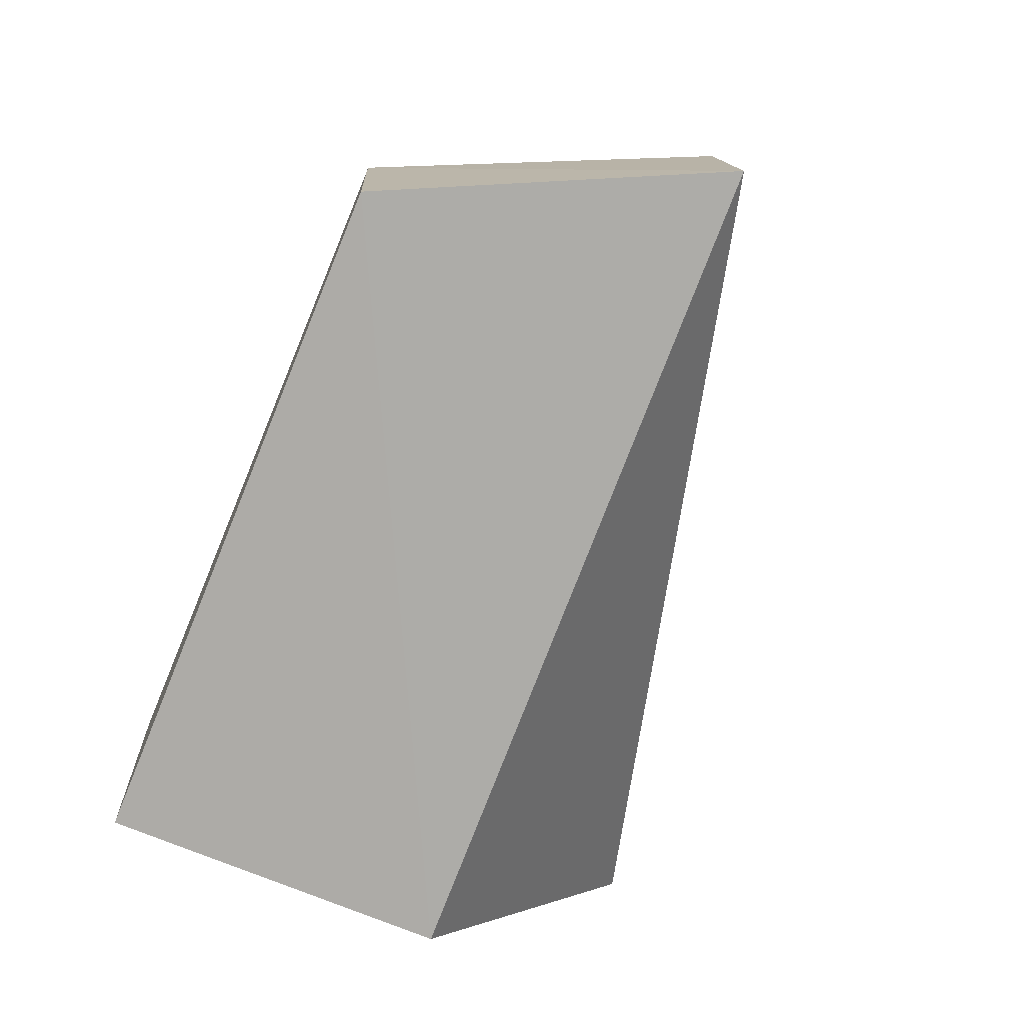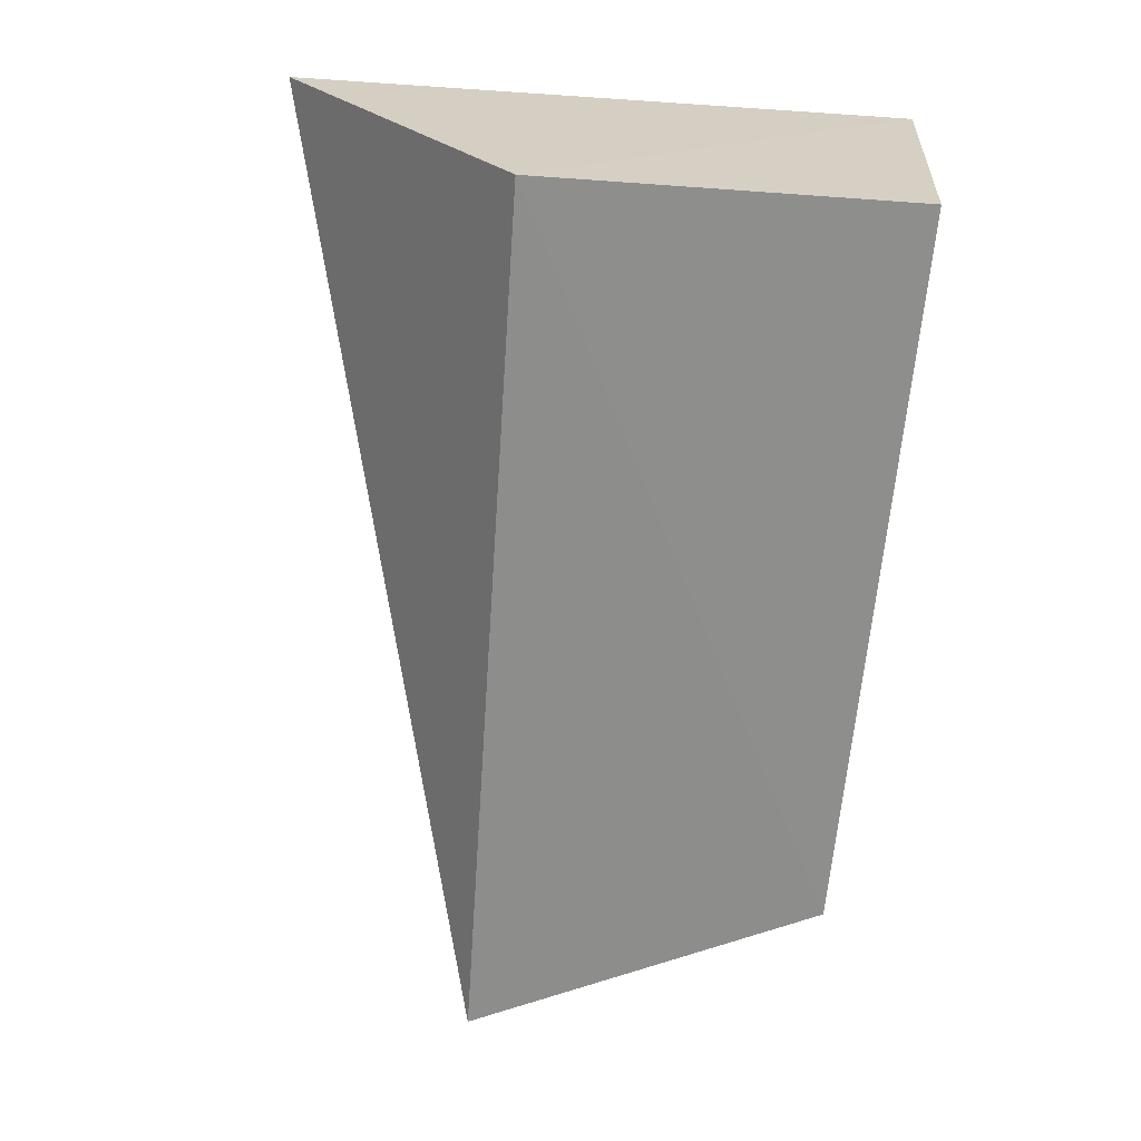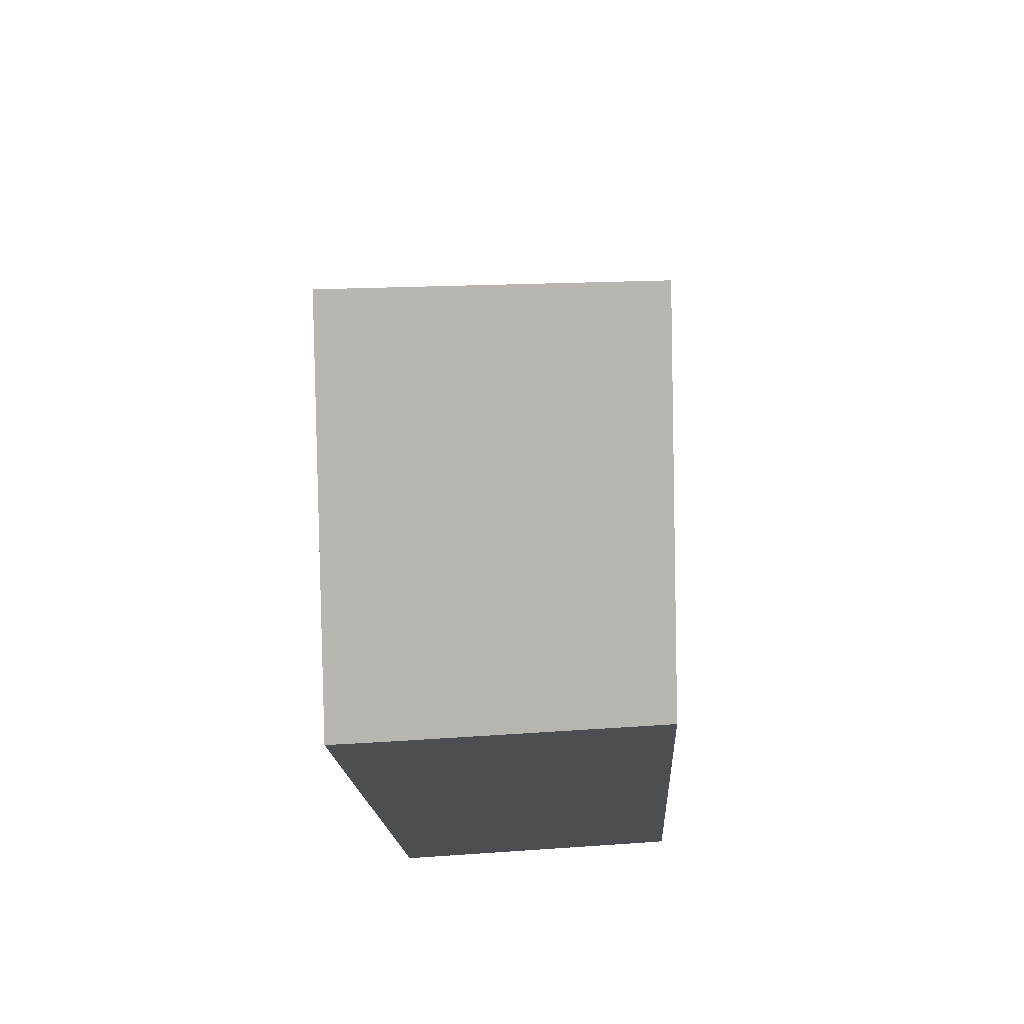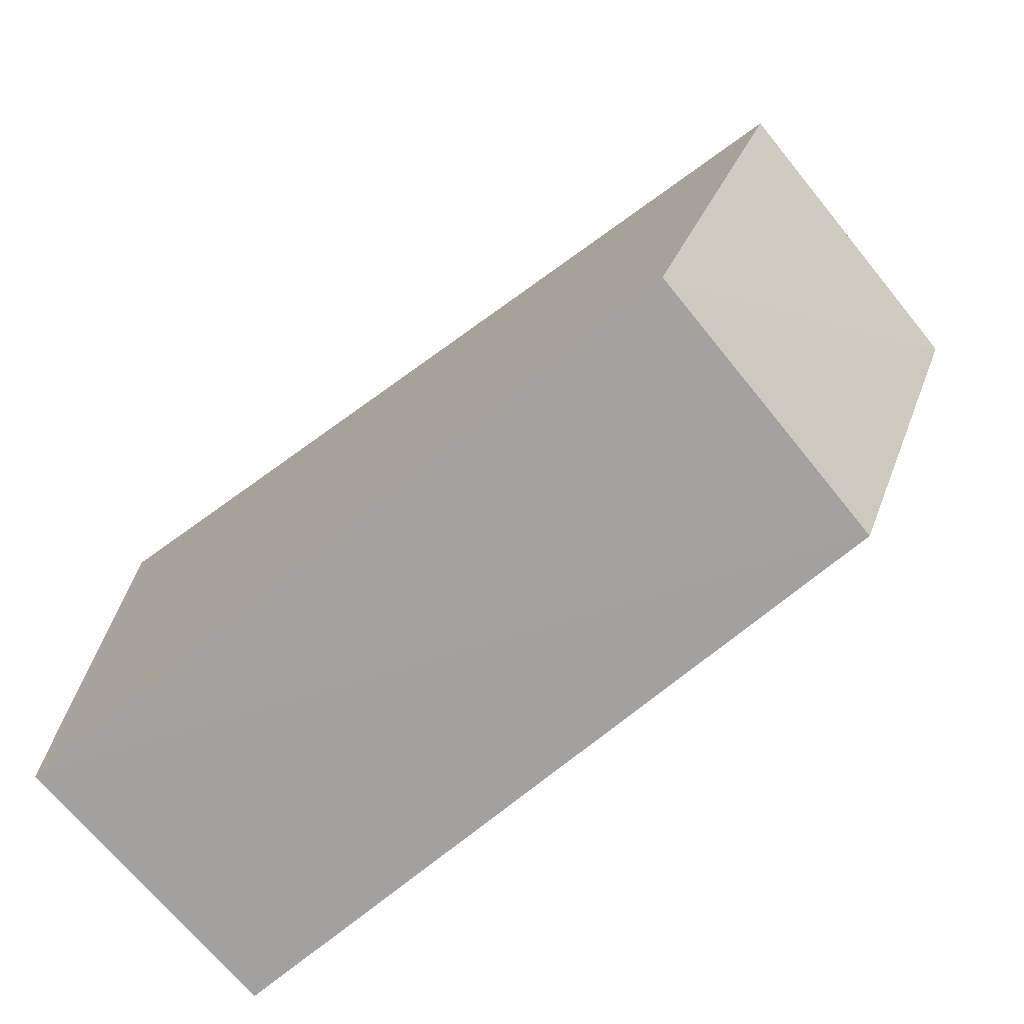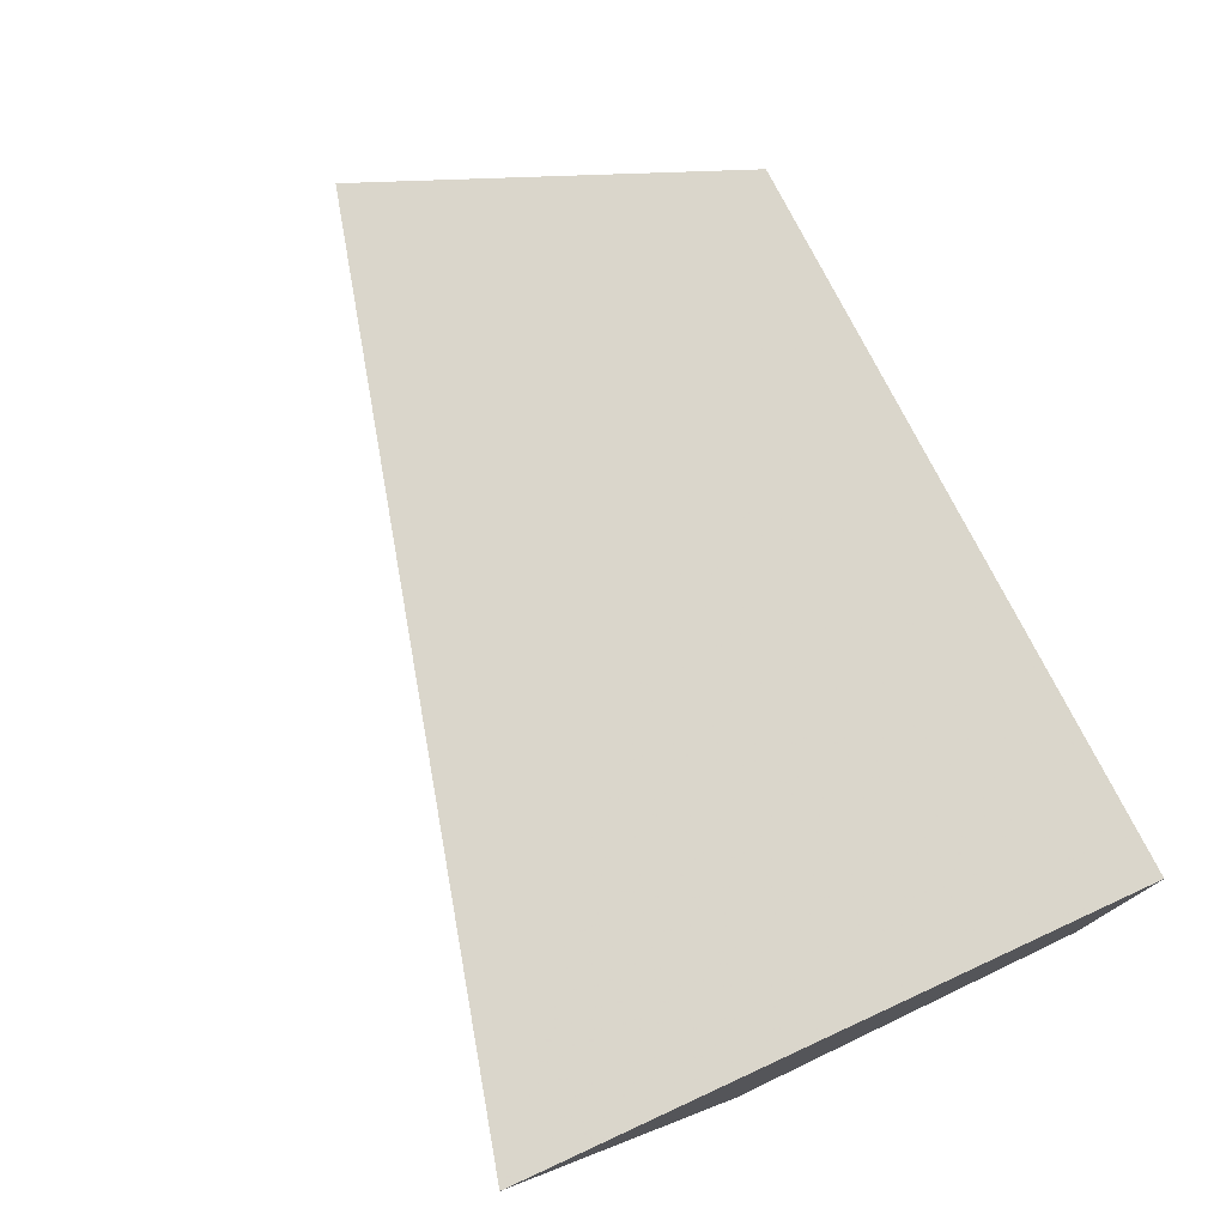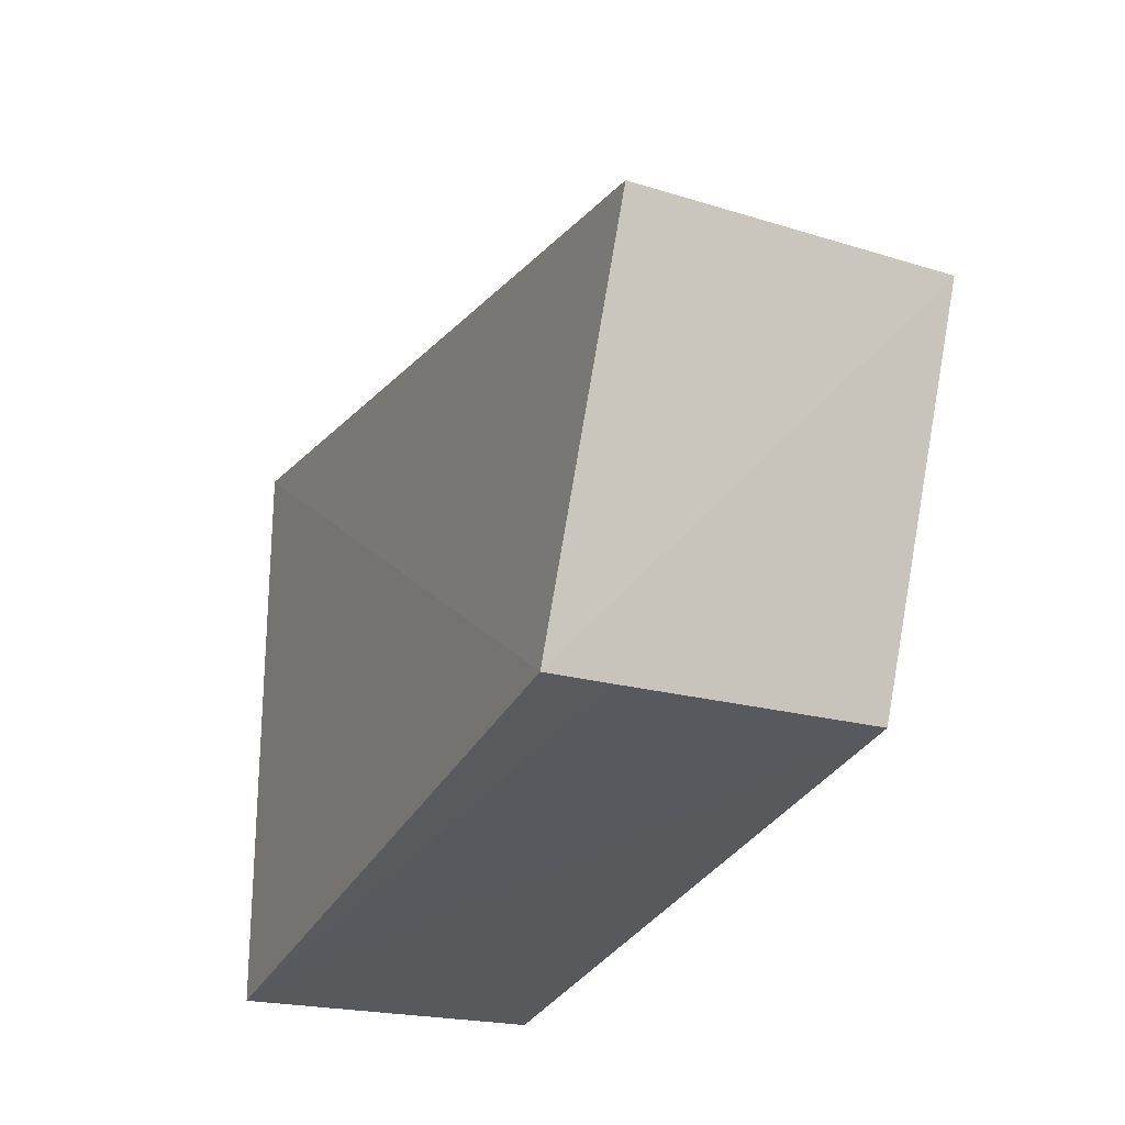
<metadata>
{"format":"obj","ext":"obj","renderer":"f3d","projection":"perspective","resolution":1024,"background":"white","views":[{"elev":-76.5,"azim":68.8,"up":"+Z"},{"elev":-64.6,"azim":-93.9,"up":"+Z"},{"elev":-15.6,"azim":93.1,"up":"+Y"},{"elev":-73.8,"azim":38.9,"up":"+Y"},{"elev":74.8,"azim":-115.0,"up":"+Z"},{"elev":-30.8,"azim":65.7,"up":"+Y"}]}
</metadata>
<code>
v 0.0374 0.00323 0.05467
v 0.03749 0.003259 0.04261
v 0.002221 0.01248 0.05526
v 0.002074 0.00333 0.04252
v 0.002098 -0.01197 0.05476
v 0.03121 -0.01125 0.05479
v 0.002171 -0.01125 0.04269
v 0.03123 -0.01063 0.04256
v 0.03122 -0.01114 0.05235
f 1 2 3
f 3 2 4
f 5 3 4
f 6 2 1
f 6 1 3
f 6 3 5
f 7 5 4
f 8 7 4
f 8 4 2
f 8 5 7
f 9 8 2
f 9 2 6
f 9 6 5
f 9 5 8

</code>
